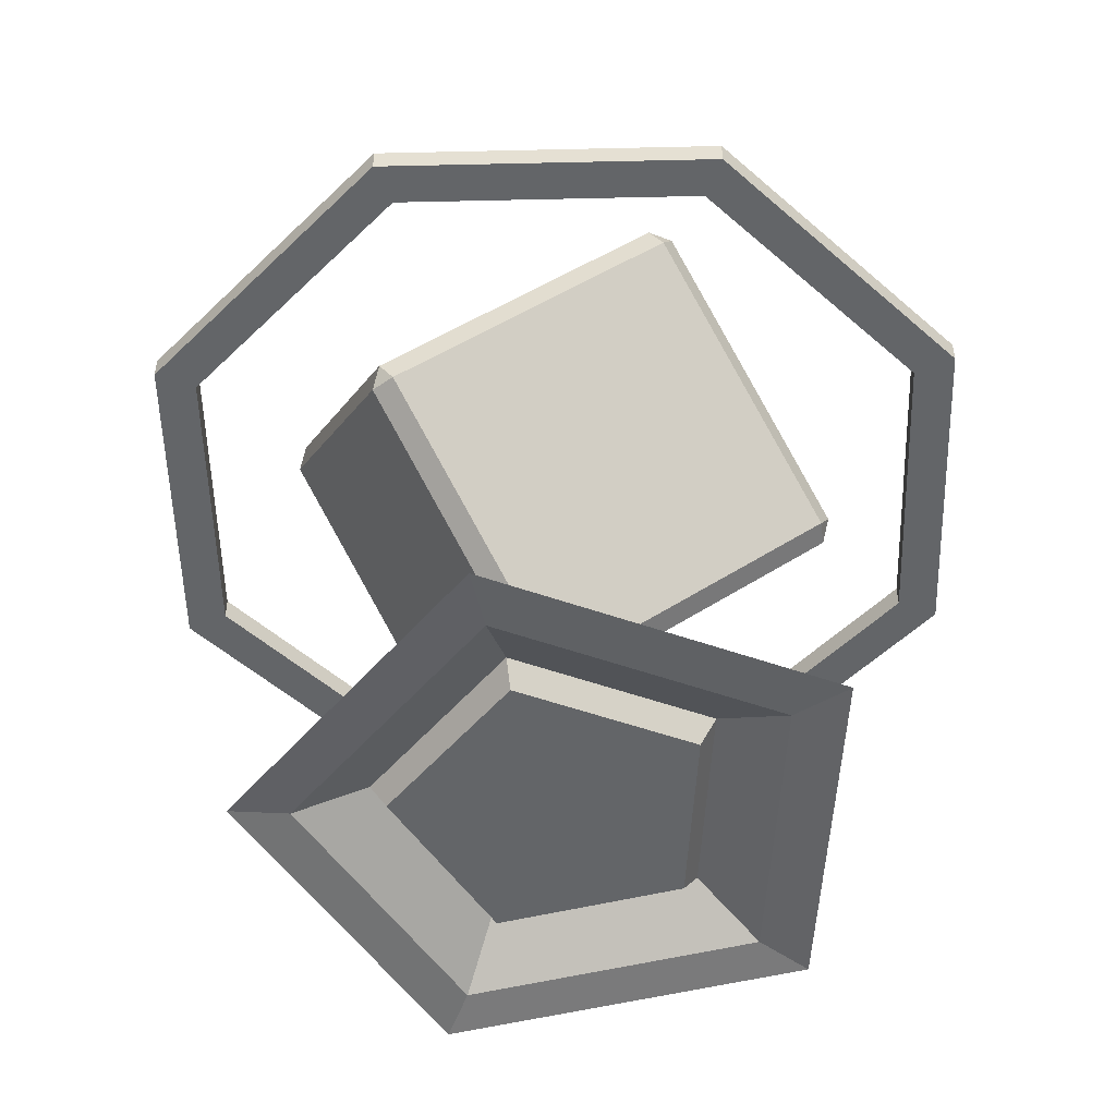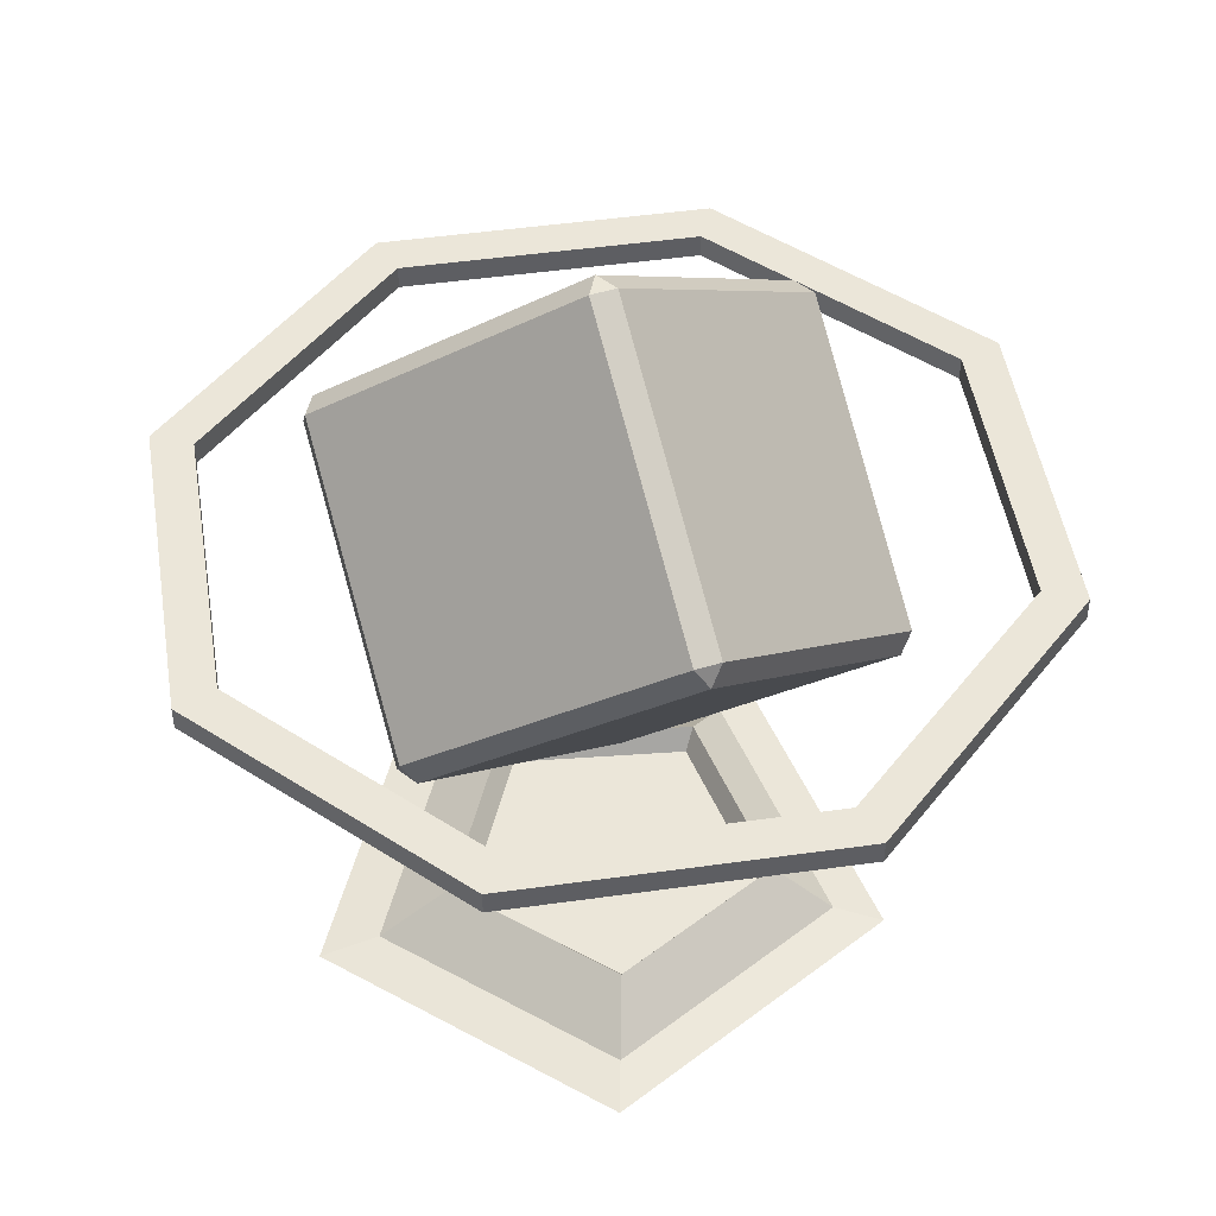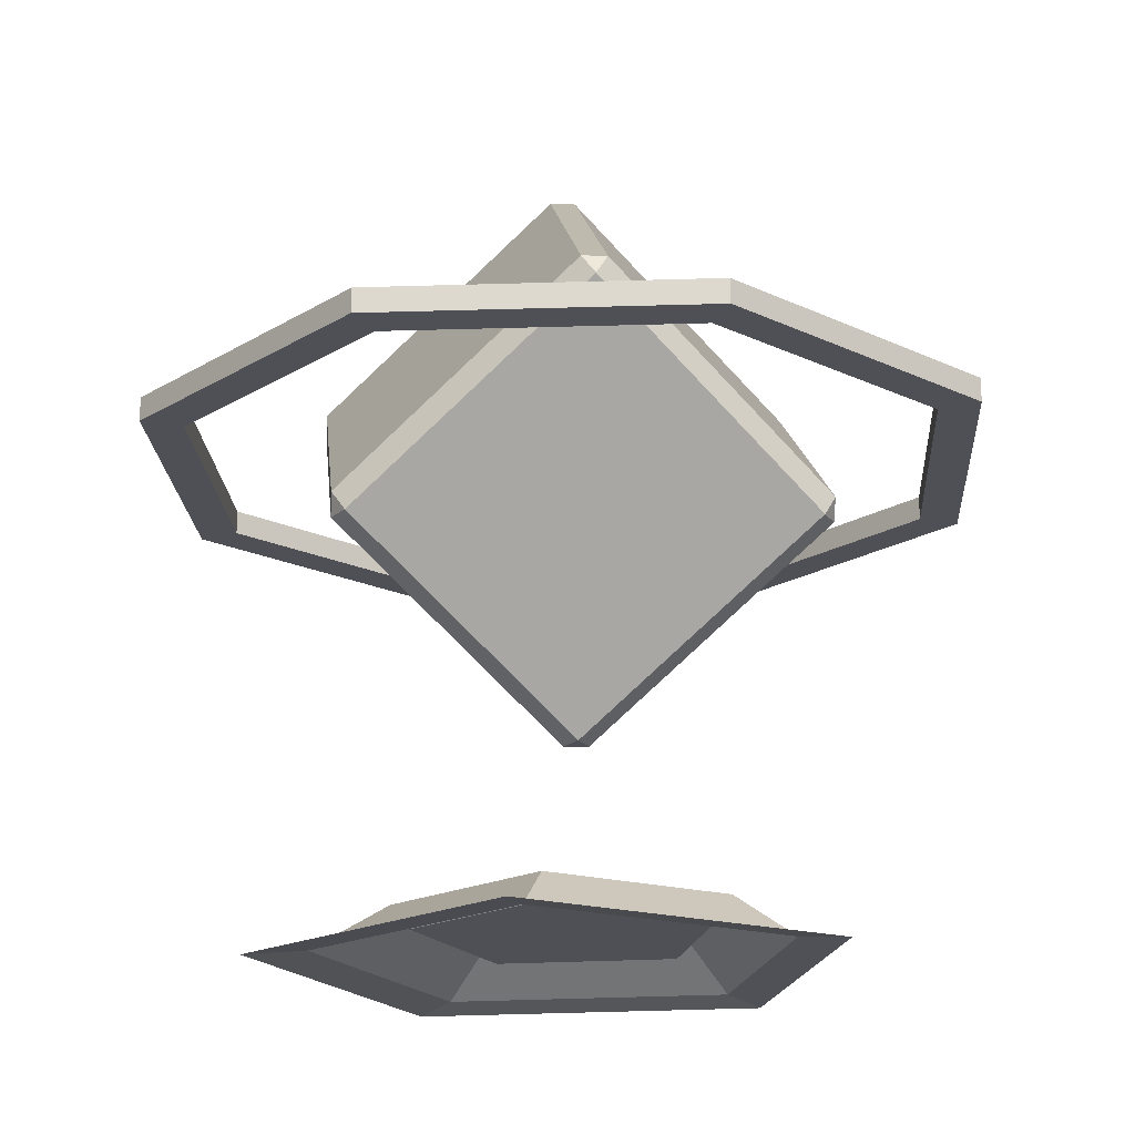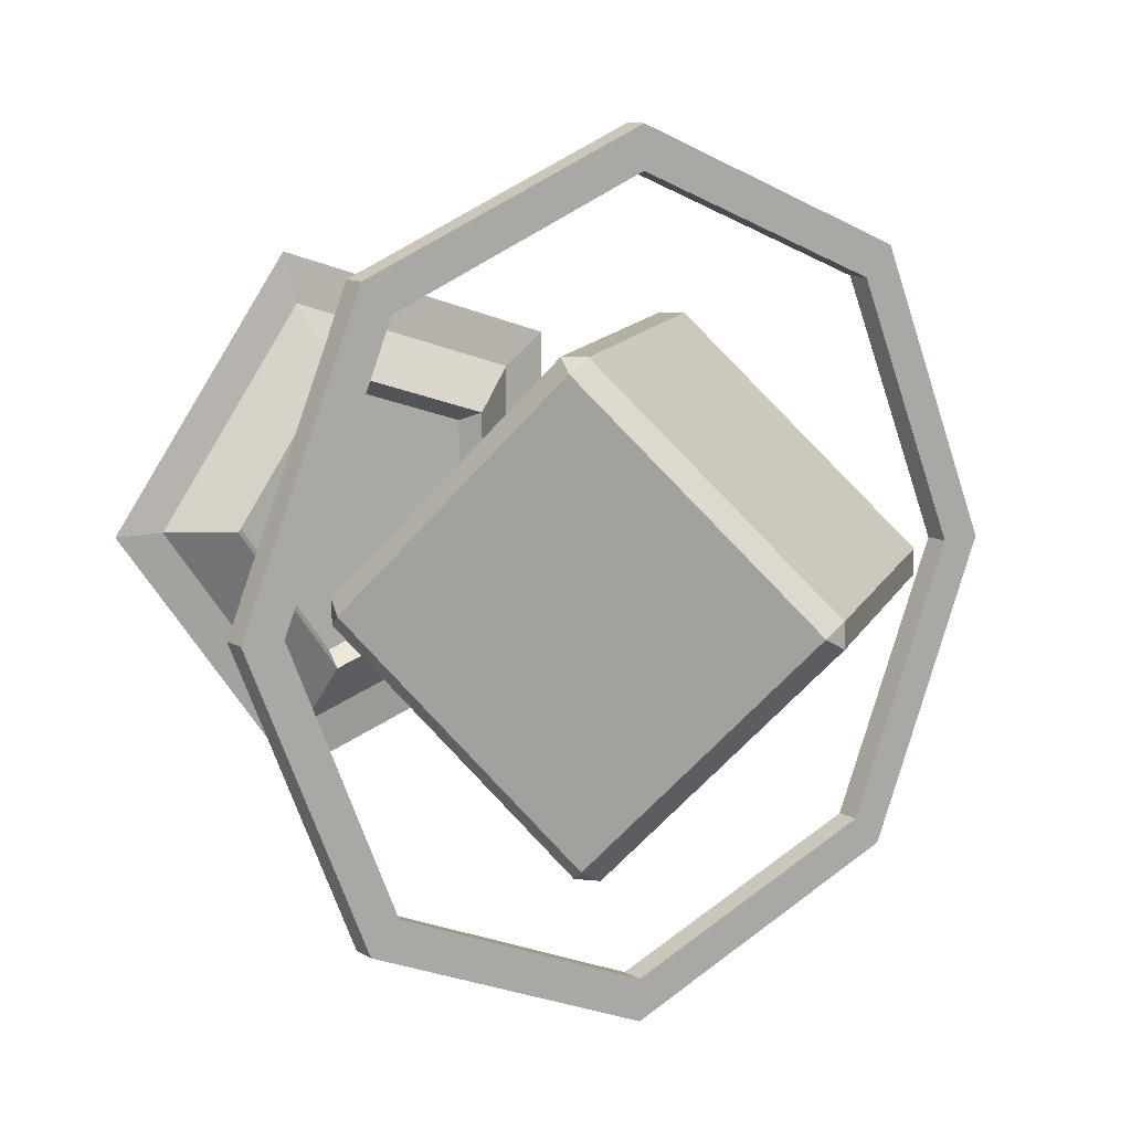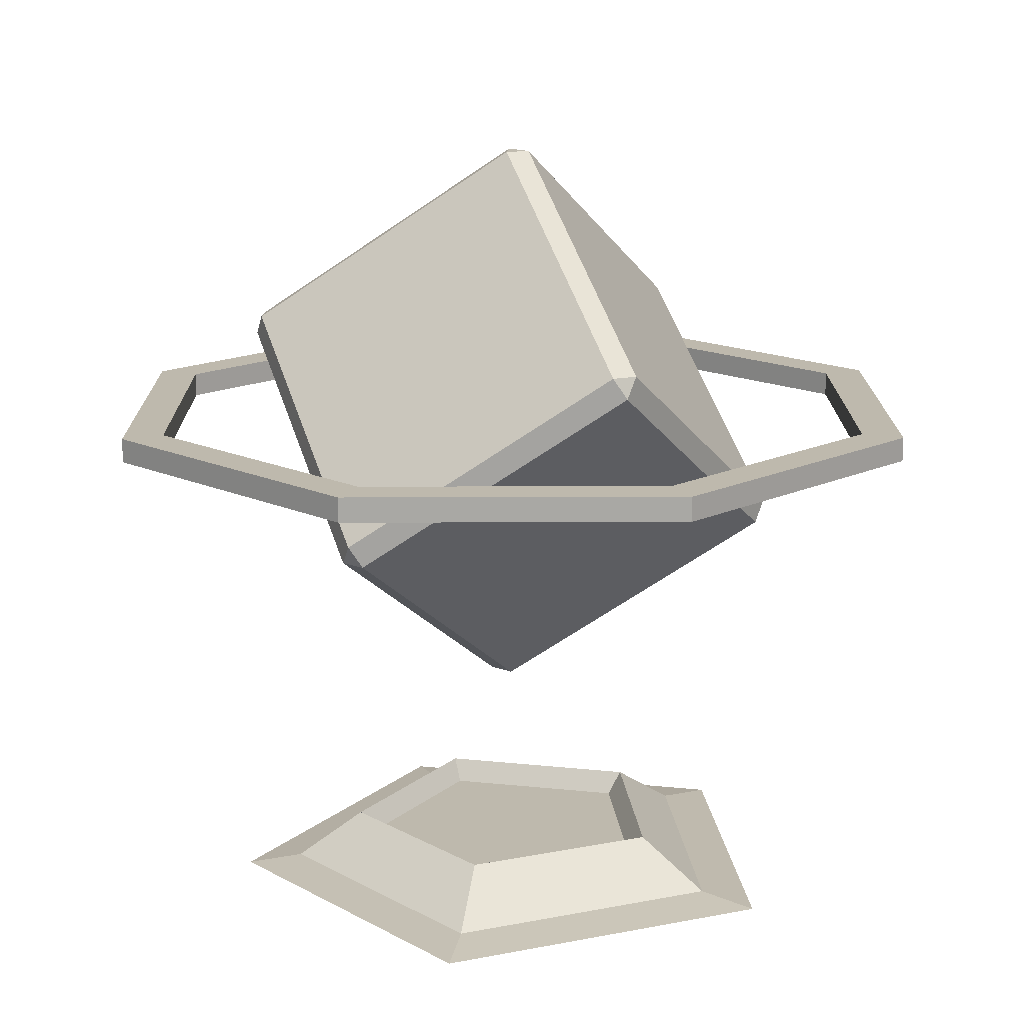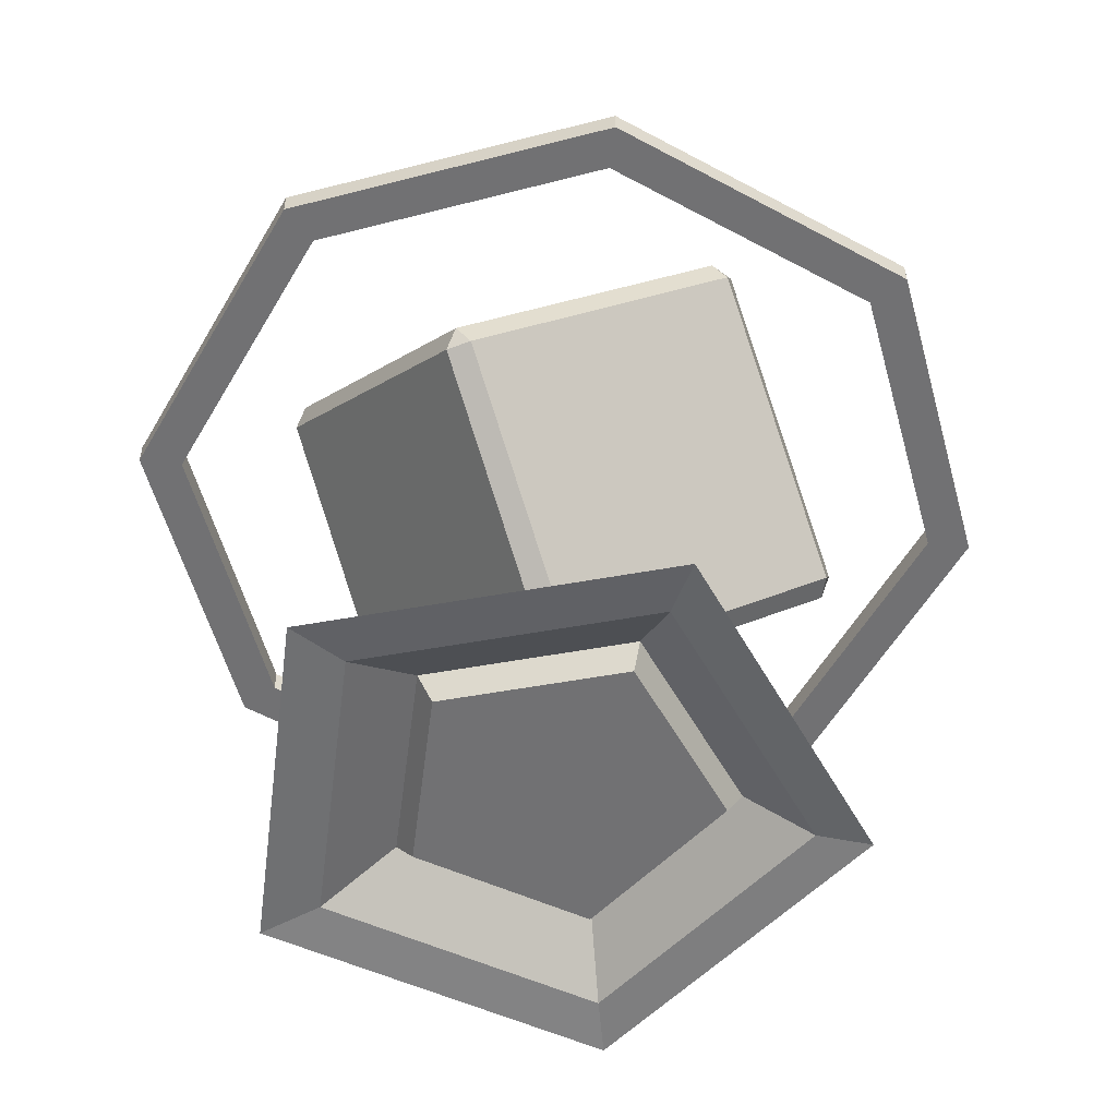
<metadata>
{"format":"obj","ext":"obj","renderer":"f3d","projection":"perspective","resolution":1024,"background":"white","views":[{"elev":-51.4,"azim":-111.1,"up":"+Y"},{"elev":47.9,"azim":13.5,"up":"+Y"},{"elev":-19.4,"azim":25.9,"up":"+Y"},{"elev":11.4,"azim":144.1,"up":"+Z"},{"elev":15.2,"azim":-112.9,"up":"+Y"},{"elev":-55.3,"azim":-7.2,"up":"+Y"}]}
</metadata>
<code>
g default
v 1.123 1.866 -0.06856
v 1.15 1.944 -0.02088
v 1.126 1.865 0.02681
v 0.5326 2.638 -0.9066
v 0.6163 2.64 -0.861
v 0.5895 2.561 -0.9086
v 0.6347 2.547 0.9036
v 0.6592 2.626 0.8559
v 0.5778 2.623 0.9056
v 0.04399 3.319 0.06554
v 0.1254 3.322 0.01581
v 0.04161 3.32 -0.02983
v -0.3394 1.822 0.922
v -0.3963 1.898 0.9241
v -0.4231 1.82 0.8764
v -0.9569 2.516 0.03631
v -0.9301 2.594 0.08399
v -0.9325 2.595 -0.01138
v 0.1516 1.14 0.04526
v 0.06782 1.138 -0.000381
v 0.1492 1.141 -0.05011
v -0.3846 1.836 -0.8902
v -0.466 1.834 -0.8405
v -0.4415 1.913 -0.8882
v 1.561 2.196 0.01498
v 1.131 2.196 -1.023
v 0.09291 2.196 -1.453
v -0.9449 2.196 -1.023
v -1.375 2.196 0.01498
v -0.9449 2.196 1.053
v 0.09291 2.196 1.483
v 1.131 2.196 1.053
v 1.561 2.288 0.01498
v 1.131 2.288 -1.023
v 0.09291 2.288 -1.453
v -0.9449 2.288 -1.023
v -1.375 2.288 0.01498
v -0.9449 2.288 1.053
v 0.09291 2.288 1.483
v 1.131 2.288 1.053
v 1.724 2.288 0.01498
v 1.246 2.288 -1.138
v 0.09291 2.288 -1.616
v -1.06 2.288 -1.138
v -1.538 2.288 0.01498
v -1.06 2.288 1.168
v 0.09291 2.288 1.646
v 1.246 2.288 1.168
v 1.724 2.196 0.01498
v 1.246 2.196 -1.138
v 0.09291 2.196 -1.616
v -1.06 2.196 -1.138
v -1.538 2.196 0.01498
v -1.06 2.196 1.168
v 0.09291 2.196 1.646
v 1.246 2.196 1.168
v 0.3916 0.3278 -1.061
v -0.865 0.3278 -0.6527
v -0.865 0.3278 0.6685
v 0.3916 0.3278 1.077
v 1.168 0.3278 0.007922
v 0.345 0.3479 -0.8536
v -0.6678 0.3479 -0.5245
v -0.6678 0.3479 0.5404
v 0.345 0.3479 0.8695
v 0.971 0.3479 0.007922
v 0.2881 0.5193 -0.6002
v -0.4268 0.5193 -0.3679
v -0.4268 0.5193 0.3838
v 0.2881 0.5193 0.6161
v 0.73 0.5193 0.007922
v 0.2746 0.4329 -0.5401
v -0.3696 0.4329 -0.3308
v 0.09657 0.4329 0.007922
v -0.3696 0.4329 0.3466
v 0.2746 0.4329 0.5559
v 0.6728 0.4329 0.007922
g Core1
f 1 3 19 21
f 2 1 6 5
f 3 2 8 7
f 4 6 22 24
f 5 4 12 11
f 7 9 14 13
f 9 8 11 10
f 10 12 18 17
f 13 15 20 19
f 15 14 17 16
f 16 18 24 23
f 21 20 23 22
f 2 5 11 8
f 9 10 17 14
f 15 16 23 20
f 21 22 6 1
f 4 24 18 12
f 19 3 7 13
f 1 2 3
f 4 5 6
f 7 8 9
f 10 11 12
f 13 14 15
f 16 17 18
f 19 20 21
f 22 23 24
f 26 25 33 34
f 27 26 34 35
f 28 27 35 36
f 29 28 36 37
f 30 29 37 38
f 31 30 38 39
f 32 31 39 40
f 25 32 40 33
f 34 33 41 42
f 35 34 42 43
f 36 35 43 44
f 37 36 44 45
f 38 37 45 46
f 39 38 46 47
f 40 39 47 48
f 33 40 48 41
f 42 41 49 50
f 43 42 50 51
f 44 43 51 52
f 45 44 52 53
f 46 45 53 54
f 47 46 54 55
f 48 47 55 56
f 41 48 56 49
f 50 49 25 26
f 51 50 26 27
f 52 51 27 28
f 53 52 28 29
f 54 53 29 30
f 55 54 30 31
f 56 55 31 32
f 49 56 32 25
f 57 58 63 62
f 58 59 64 63
f 59 60 65 64
f 60 61 66 65
f 61 57 62 66
f 72 73 74
f 73 75 74
f 75 76 74
f 76 77 74
f 77 72 74
f 62 63 68 67
f 63 64 69 68
f 64 65 70 69
f 65 66 71 70
f 66 62 67 71
f 67 68 73 72
f 68 69 75 73
f 69 70 76 75
f 70 71 77 76
f 71 67 72 77

</code>
